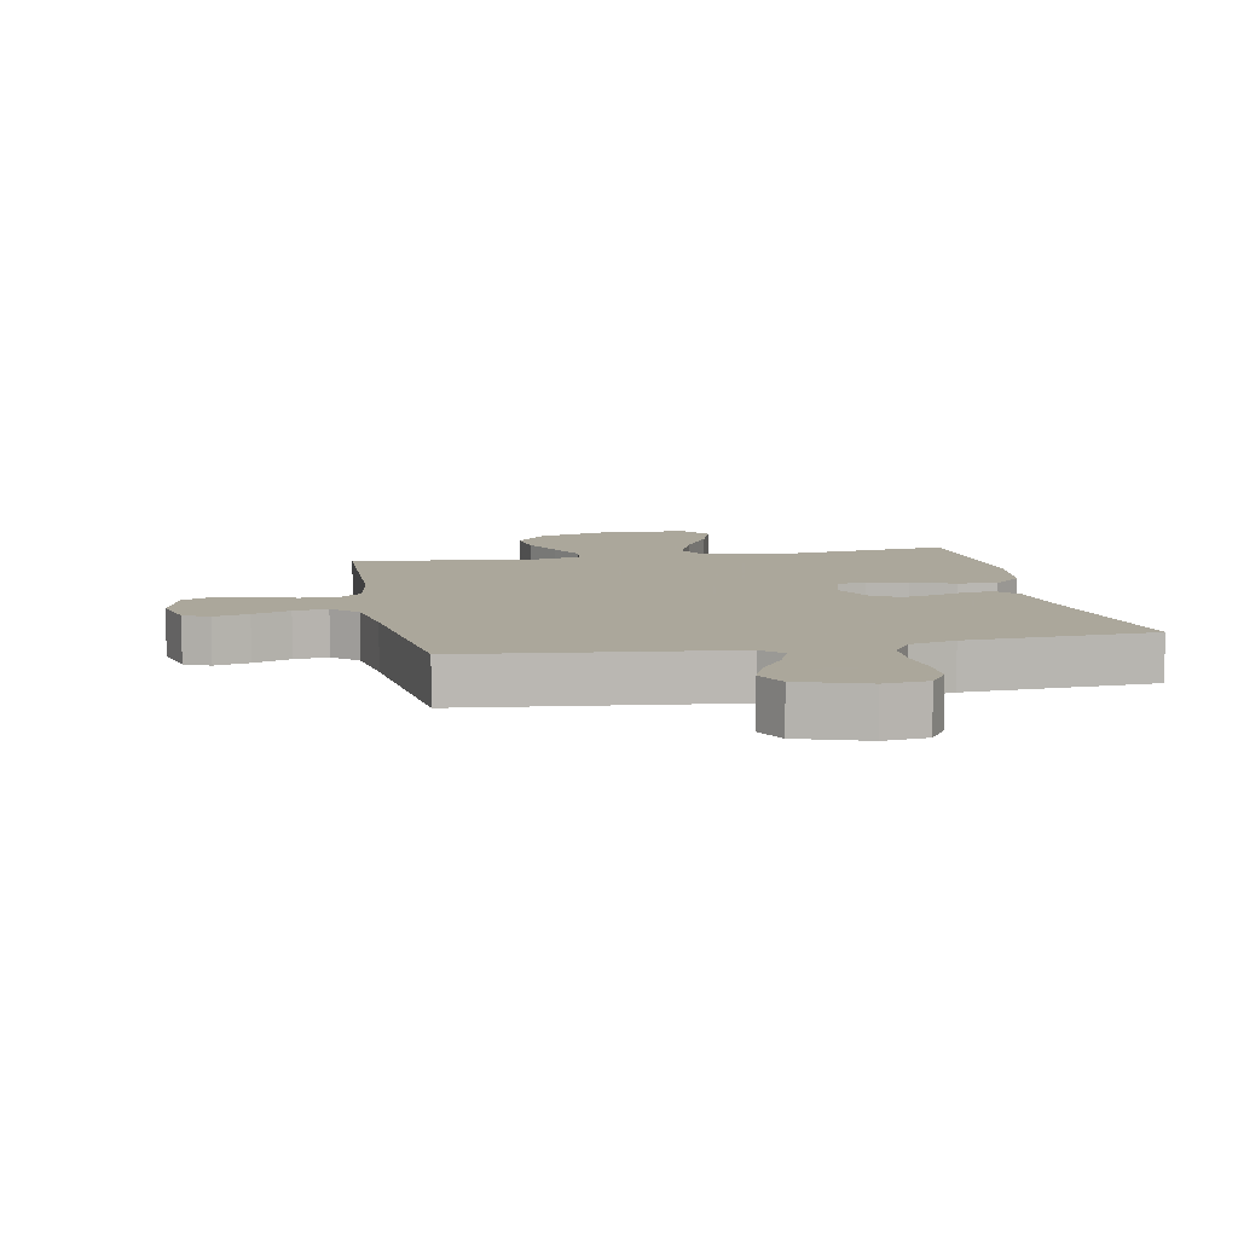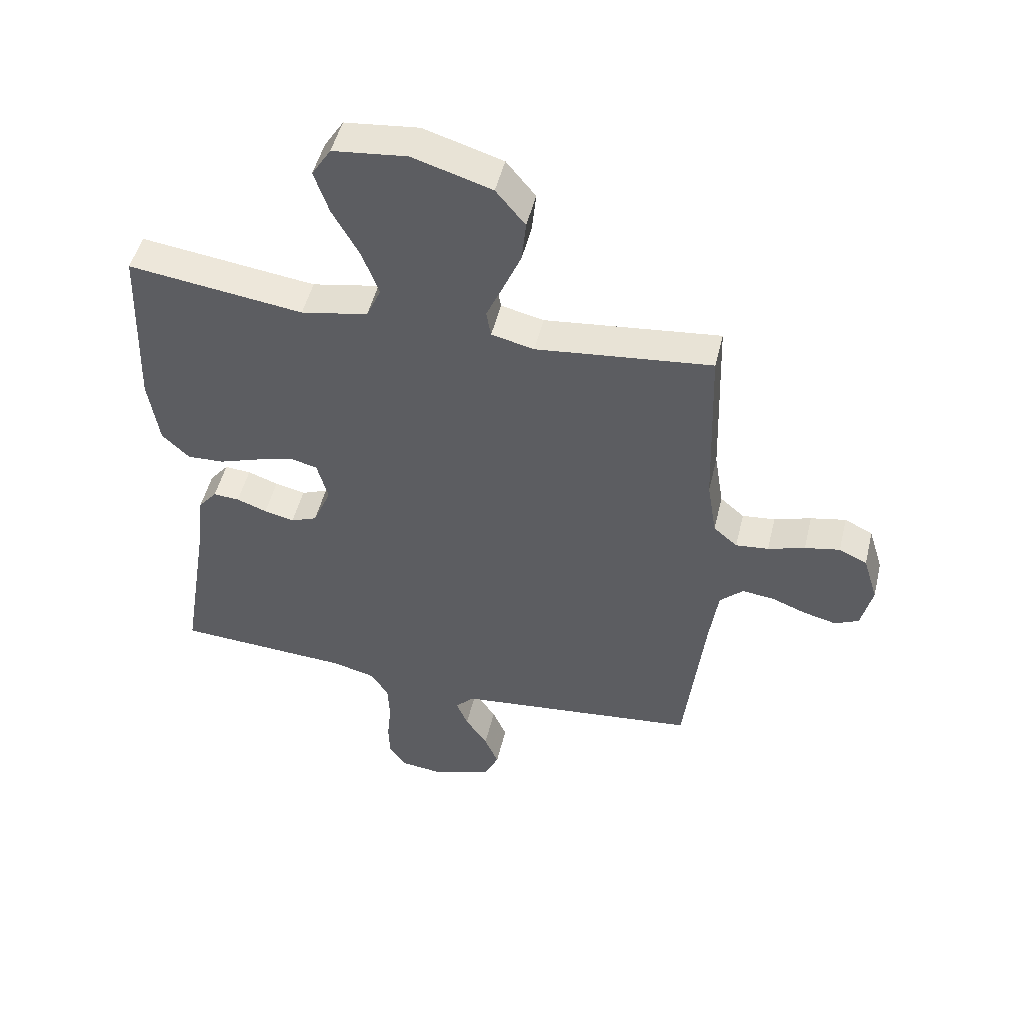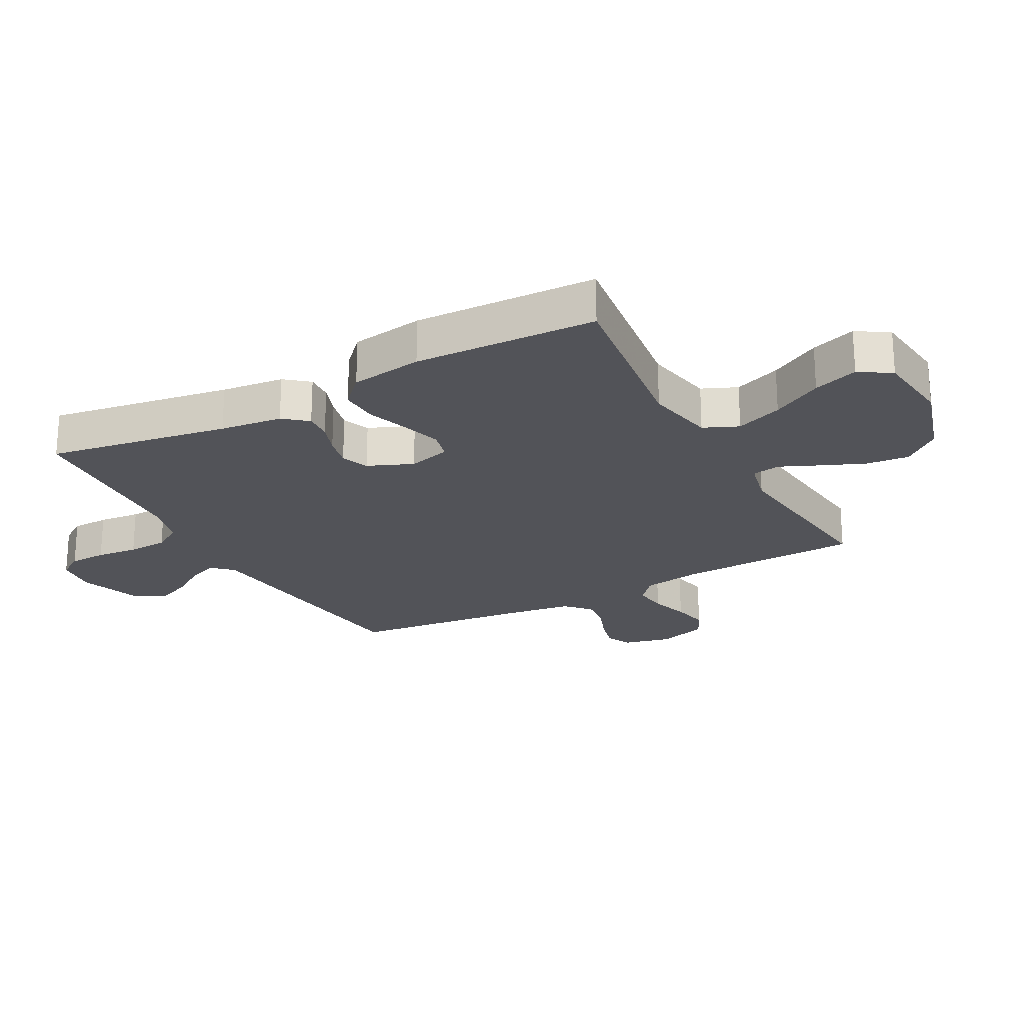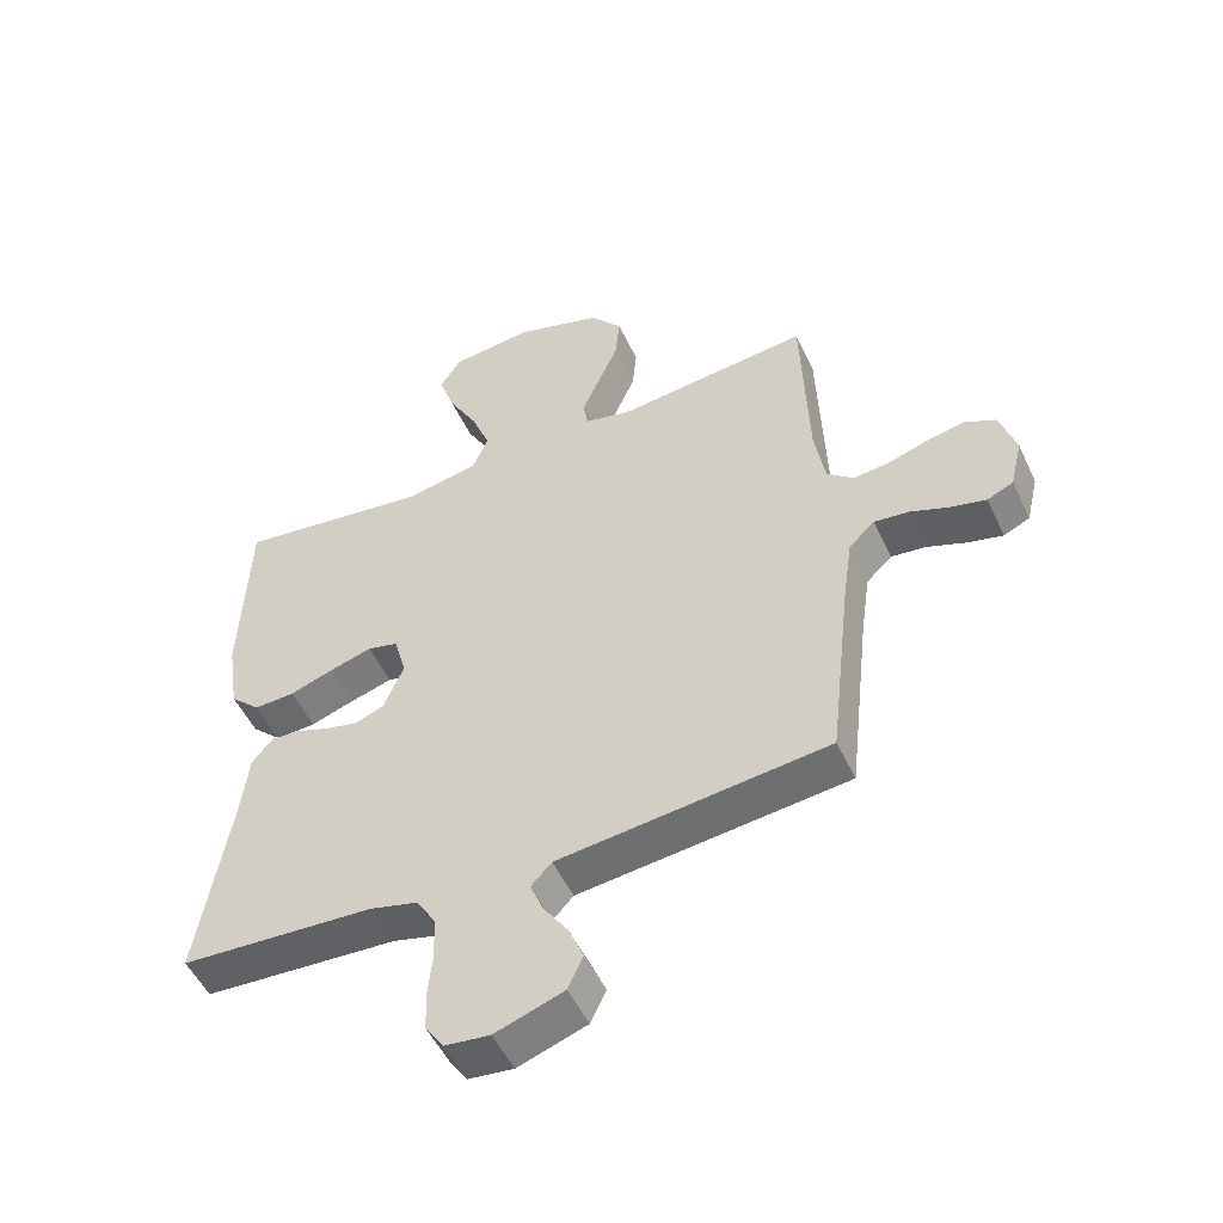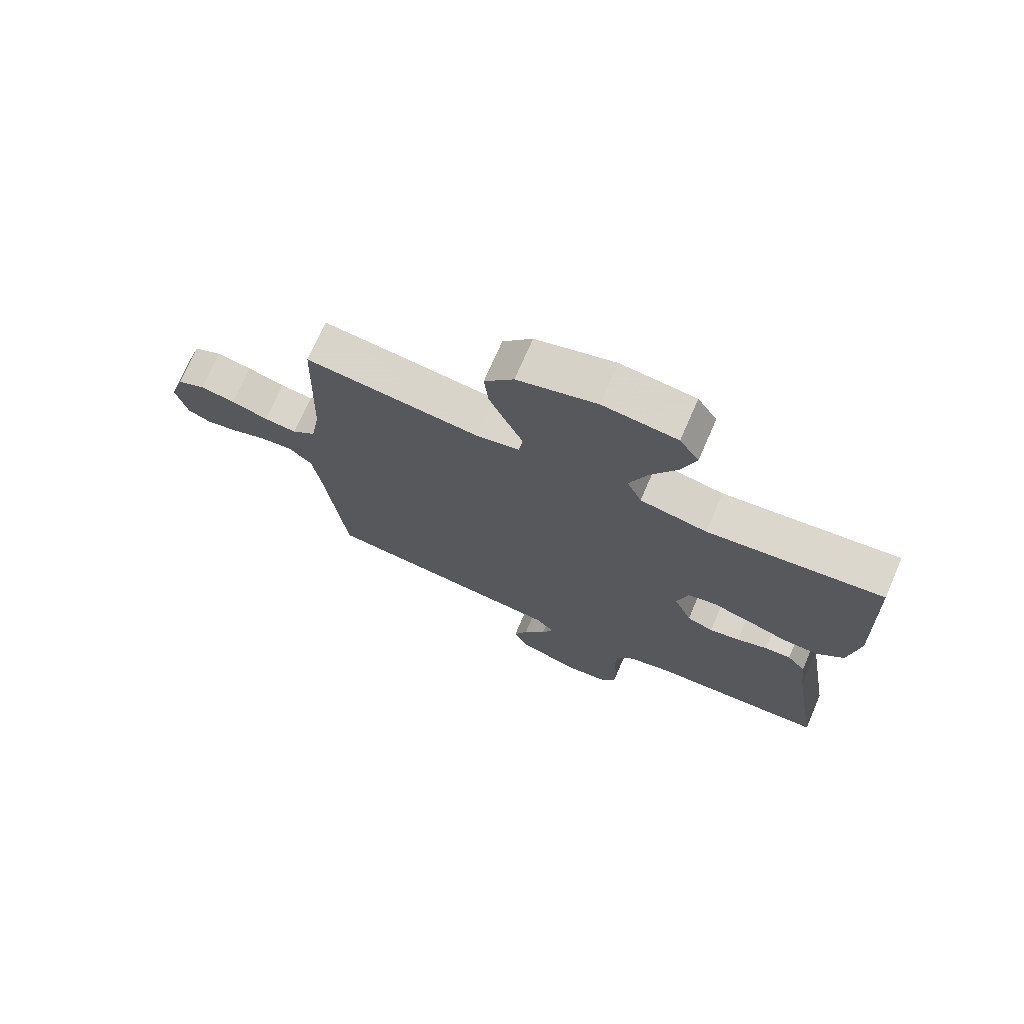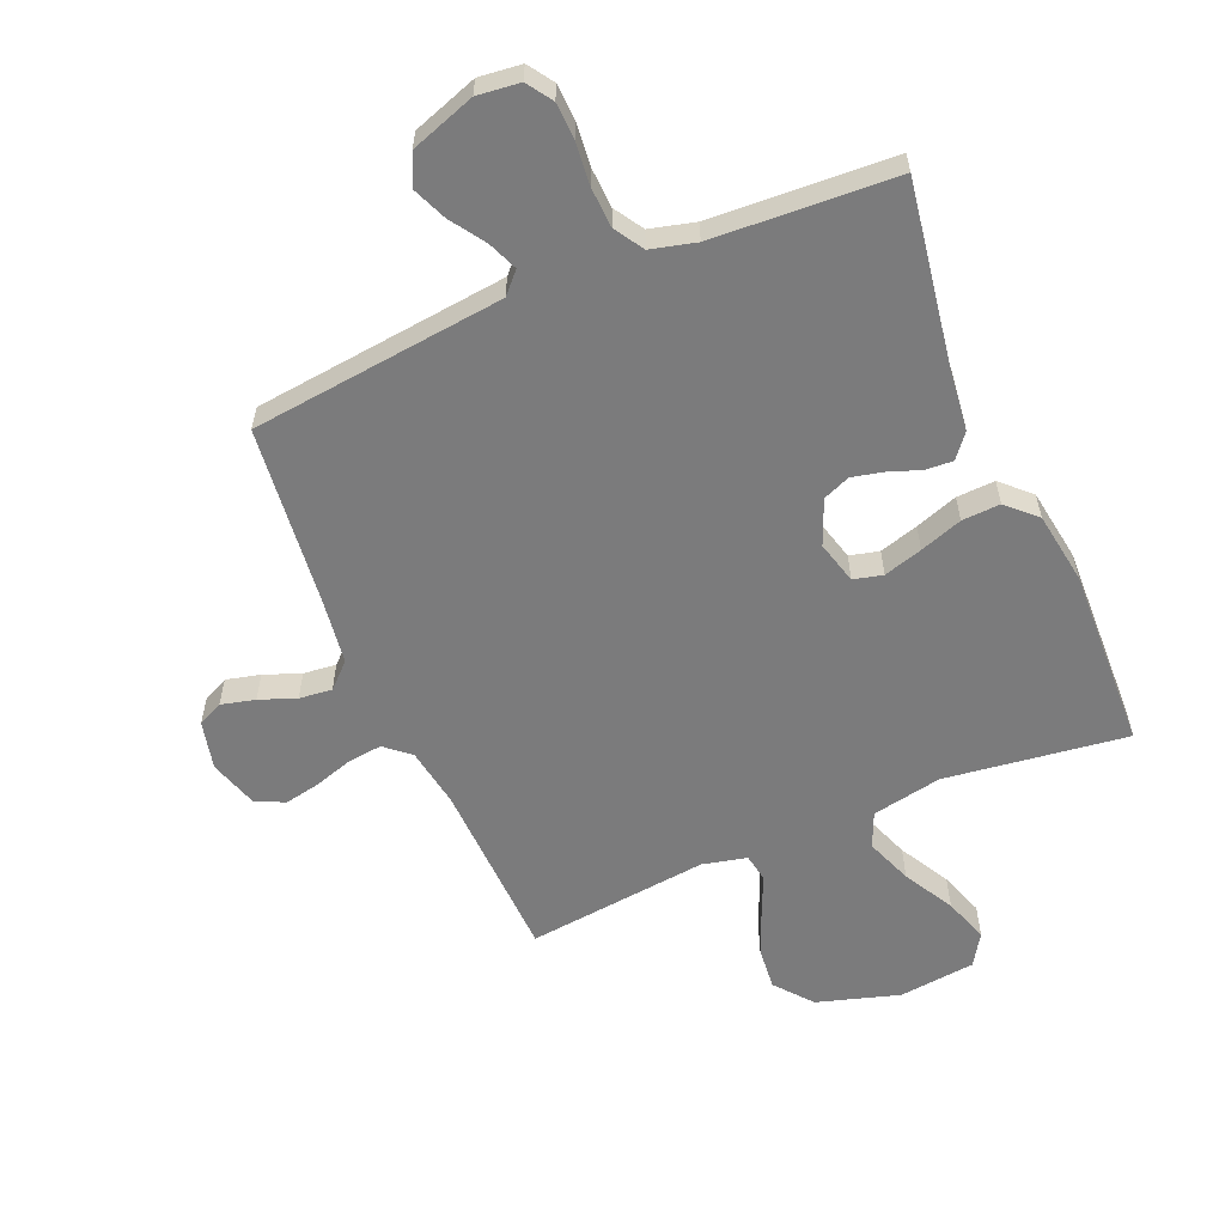
<metadata>
{"format":"obj","ext":"obj","renderer":"f3d","projection":"perspective","resolution":1024,"background":"white","views":[{"elev":8.2,"azim":168.8,"up":"+Y"},{"elev":49.3,"azim":13.5,"up":"+Z"},{"elev":-22.6,"azim":-61.5,"up":"+Y"},{"elev":-51.6,"azim":24.7,"up":"+Z"},{"elev":72.9,"azim":-156.5,"up":"+Z"},{"elev":-58.5,"azim":-156.9,"up":"+Y"}]}
</metadata>
<code>
v -0.5 0.07 -0.5
v -0.451 0.07 -0.2
v -0.439 0.07 -0.097
v -0.407 0.07 -0.058
v -0.362 0.07 -0.061
v -0.31 0.07 -0.08
v -0.258 0.07 -0.092
v -0.213 0.07 -0.074
v -0.182 0.07 0
v -0.201 0.07 0.07
v -0.249 0.07 0.082
v -0.313 0.07 0.063
v -0.383 0.07 0.039
v -0.446 0.07 0.036
v -0.493 0.07 0.081
v -0.511 0.07 0.2
v -0.5 0.07 0.5
v -0.2 0.07 0.46
v -0.085 0.07 0.482
v -0.06 0.07 0.539
v -0.089 0.07 0.616
v -0.135 0.07 0.699
v -0.16 0.07 0.773
v -0.127 0.07 0.825
v 0 0.07 0.839
v 0.135 0.07 0.798
v 0.185 0.07 0.737
v 0.178 0.07 0.666
v 0.147 0.07 0.593
v 0.119 0.07 0.53
v 0.127 0.07 0.484
v 0.2 0.07 0.467
v 0.5 0.07 0.5
v 0.51 0.07 0.2
v 0.526 0.07 0.101
v 0.567 0.07 0.066
v 0.623 0.07 0.072
v 0.686 0.07 0.092
v 0.746 0.07 0.104
v 0.794 0.07 0.081
v 0.819 0.07 0
v 0.8 0.07 -0.08
v 0.759 0.07 -0.099
v 0.703 0.07 -0.085
v 0.643 0.07 -0.062
v 0.589 0.07 -0.056
v 0.549 0.07 -0.094
v 0.534 0.07 -0.2
v 0.5 0.07 -0.5
v 0.2 0.07 -0.533
v 0.081 0.07 -0.546
v 0.049 0.07 -0.58
v 0.069 0.07 -0.629
v 0.107 0.07 -0.686
v 0.131 0.07 -0.743
v 0.107 0.07 -0.794
v 0 0.07 -0.831
v -0.07 0.07 -0.823
v -0.098 0.07 -0.781
v -0.1 0.07 -0.719
v -0.093 0.07 -0.65
v -0.096 0.07 -0.584
v -0.126 0.07 -0.536
v -0.2 0.07 -0.517
v -0.5 0 -0.5
v -0.451 0 -0.2
v -0.439 0 -0.097
v -0.407 0 -0.058
v -0.362 0 -0.061
v -0.31 0 -0.08
v -0.258 0 -0.092
v -0.213 0 -0.074
v -0.182 0 0
v -0.201 0 0.07
v -0.249 0 0.082
v -0.313 0 0.063
v -0.383 0 0.039
v -0.446 0 0.036
v -0.493 0 0.081
v -0.511 0 0.2
v -0.5 0 0.5
v -0.2 0 0.46
v -0.085 0 0.482
v -0.06 0 0.539
v -0.089 0 0.616
v -0.135 0 0.699
v -0.16 0 0.773
v -0.127 0 0.825
v 0 0 0.839
v 0.135 0 0.798
v 0.185 0 0.737
v 0.178 0 0.666
v 0.147 0 0.593
v 0.119 0 0.53
v 0.127 0 0.484
v 0.2 0 0.467
v 0.5 0 0.5
v 0.51 0 0.2
v 0.526 0 0.101
v 0.567 0 0.066
v 0.623 0 0.072
v 0.686 0 0.092
v 0.746 0 0.104
v 0.794 0 0.081
v 0.819 0 0
v 0.8 0 -0.08
v 0.759 0 -0.099
v 0.703 0 -0.085
v 0.643 0 -0.062
v 0.589 0 -0.056
v 0.549 0 -0.094
v 0.534 0 -0.2
v 0.5 0 -0.5
v 0.2 0 -0.533
v 0.081 0 -0.546
v 0.049 0 -0.58
v 0.069 0 -0.629
v 0.107 0 -0.686
v 0.131 0 -0.743
v 0.107 0 -0.794
v 0 0 -0.831
v -0.07 0 -0.823
v -0.098 0 -0.781
v -0.1 0 -0.719
v -0.093 0 -0.65
v -0.096 0 -0.584
v -0.126 0 -0.536
v -0.2 0 -0.517
f 59 60 61
f 58 59 61
f 57 58 61
f 56 57 61
f 55 56 61
f 54 55 61
f 53 54 61
f 52 53 61 62
f 51 52 62 63
f 51 63 64
f 50 51 64
f 49 50 64
f 48 49 64
f 43 44 45
f 42 43 45
f 41 42 45
f 40 41 45
f 39 40 45
f 38 39 45
f 37 38 45
f 36 37 45 46
f 35 36 46 47
f 32 33 34
f 47 48 64
f 35 47 64
f 34 35 64
f 32 34 64
f 31 32 64
f 28 29 30
f 27 28 30
f 26 27 30
f 25 26 30
f 24 25 30
f 23 24 30
f 22 23 30
f 21 22 30
f 16 17 18
f 15 16 18
f 14 15 18
f 13 14 18
f 12 13 18
f 11 12 18 19
f 10 11 19 20
f 4 5 6
f 3 4 6
f 2 3 6
f 2 6 7
f 1 2 7 8
f 20 21 30 31
f 9 10 20 31
f 8 9 31 64
f 1 8 64
f 125 124 123
f 125 123 122
f 125 122 121
f 125 121 120
f 125 120 119
f 125 119 118
f 125 118 117
f 126 125 117 116
f 127 126 116 115
f 128 127 115
f 128 115 114
f 128 114 113
f 128 113 112
f 109 108 107
f 109 107 106
f 109 106 105
f 109 105 104
f 109 104 103
f 109 103 102
f 109 102 101
f 110 109 101 100
f 111 110 100 99
f 98 97 96
f 128 112 111
f 128 111 99
f 128 99 98
f 128 98 96
f 128 96 95
f 94 93 92
f 94 92 91
f 94 91 90
f 94 90 89
f 94 89 88
f 94 88 87
f 94 87 86
f 94 86 85
f 82 81 80
f 82 80 79
f 82 79 78
f 82 78 77
f 82 77 76
f 83 82 76 75
f 84 83 75 74
f 70 69 68
f 70 68 67
f 70 67 66
f 71 70 66
f 72 71 66 65
f 95 94 85 84
f 95 84 74 73
f 128 95 73 72
f 128 72 65
f 1 65 66 2
f 2 66 67 3
f 3 67 68 4
f 4 68 69 5
f 5 69 70 6
f 6 70 71 7
f 7 71 72 8
f 8 72 73 9
f 9 73 74 10
f 10 74 75 11
f 11 75 76 12
f 12 76 77 13
f 13 77 78 14
f 14 78 79 15
f 15 79 80 16
f 16 80 81 17
f 17 81 82 18
f 18 82 83 19
f 19 83 84 20
f 20 84 85 21
f 21 85 86 22
f 22 86 87 23
f 23 87 88 24
f 24 88 89 25
f 25 89 90 26
f 26 90 91 27
f 27 91 92 28
f 28 92 93 29
f 29 93 94 30
f 30 94 95 31
f 31 95 96 32
f 32 96 97 33
f 33 97 98 34
f 34 98 99 35
f 35 99 100 36
f 36 100 101 37
f 37 101 102 38
f 38 102 103 39
f 39 103 104 40
f 40 104 105 41
f 41 105 106 42
f 42 106 107 43
f 43 107 108 44
f 44 108 109 45
f 45 109 110 46
f 46 110 111 47
f 47 111 112 48
f 48 112 113 49
f 49 113 114 50
f 50 114 115 51
f 51 115 116 52
f 52 116 117 53
f 53 117 118 54
f 54 118 119 55
f 55 119 120 56
f 56 120 121 57
f 57 121 122 58
f 58 122 123 59
f 59 123 124 60
f 60 124 125 61
f 61 125 126 62
f 62 126 127 63
f 63 127 128 64
f 64 128 65 1

</code>
